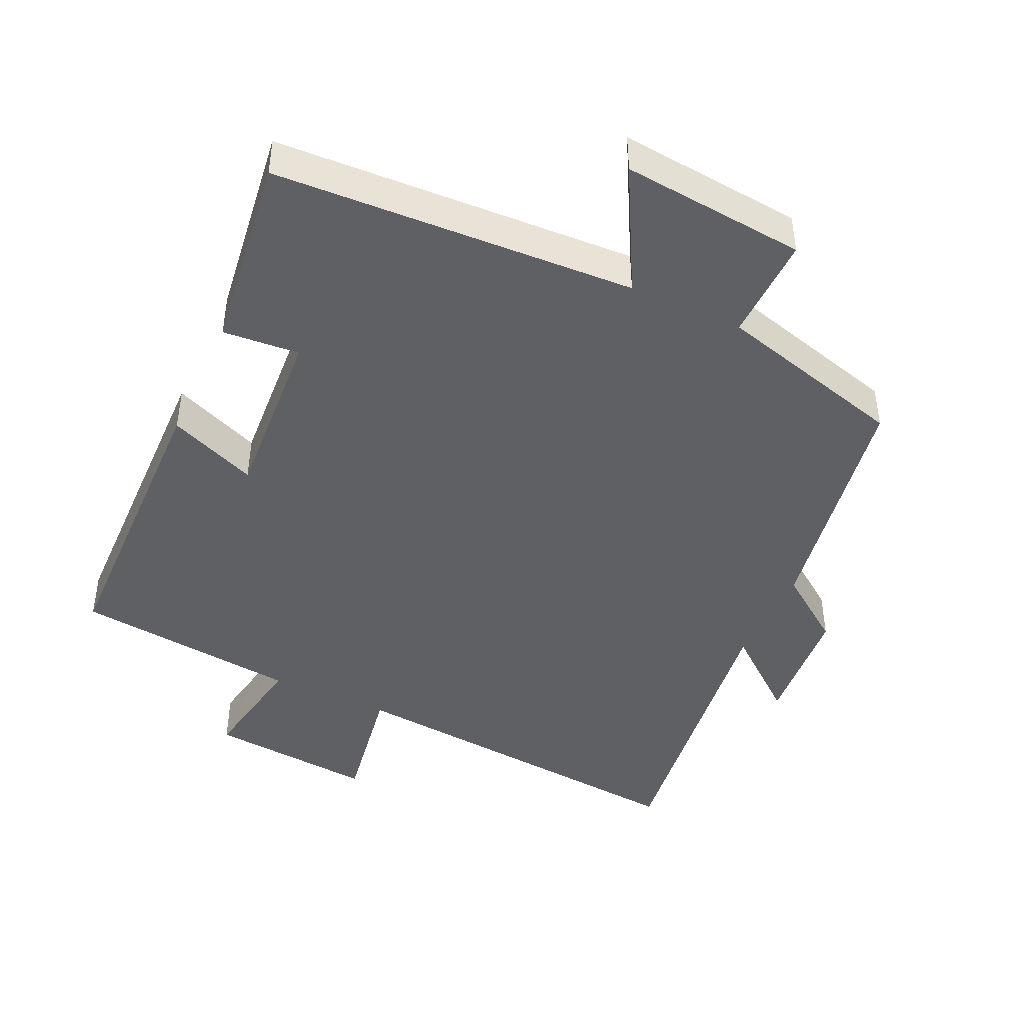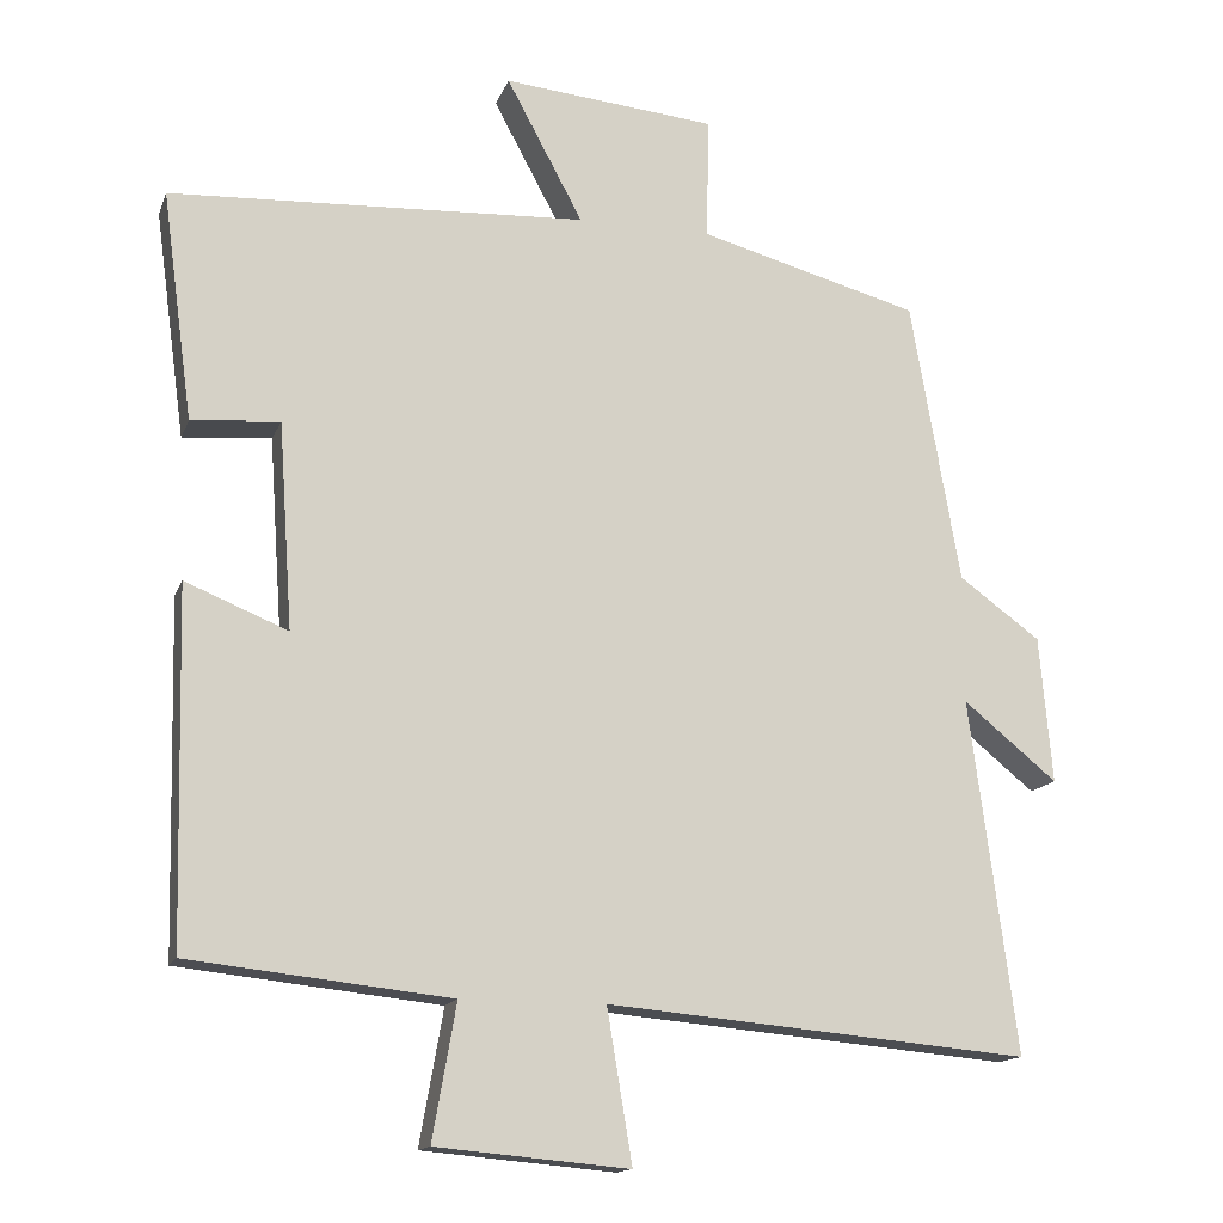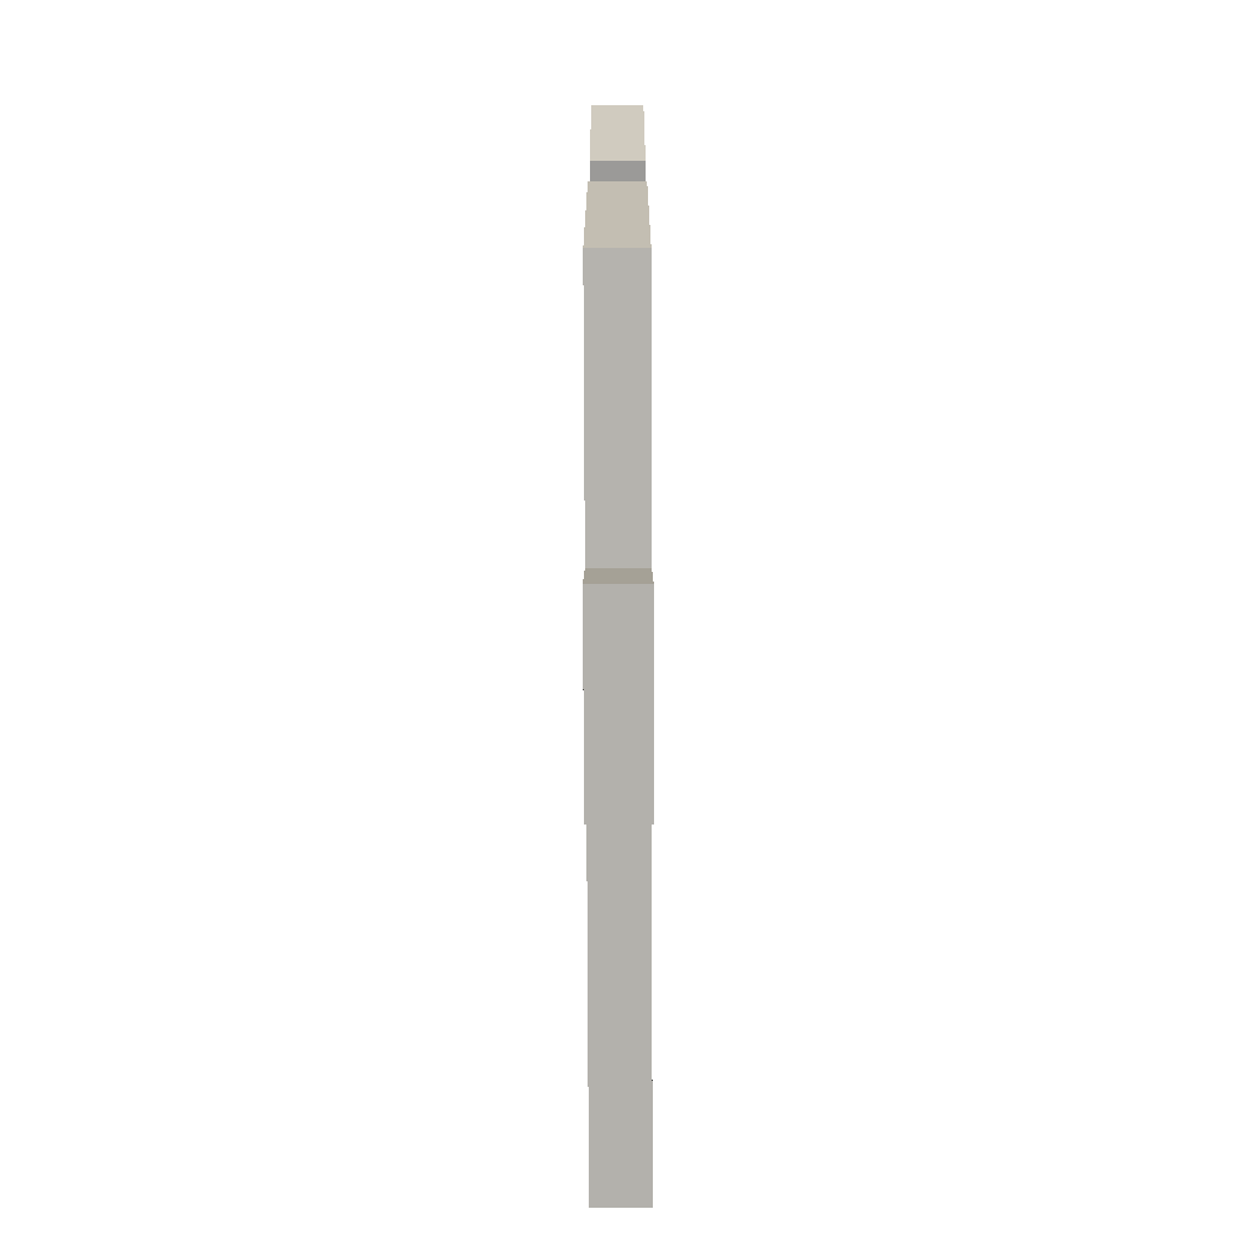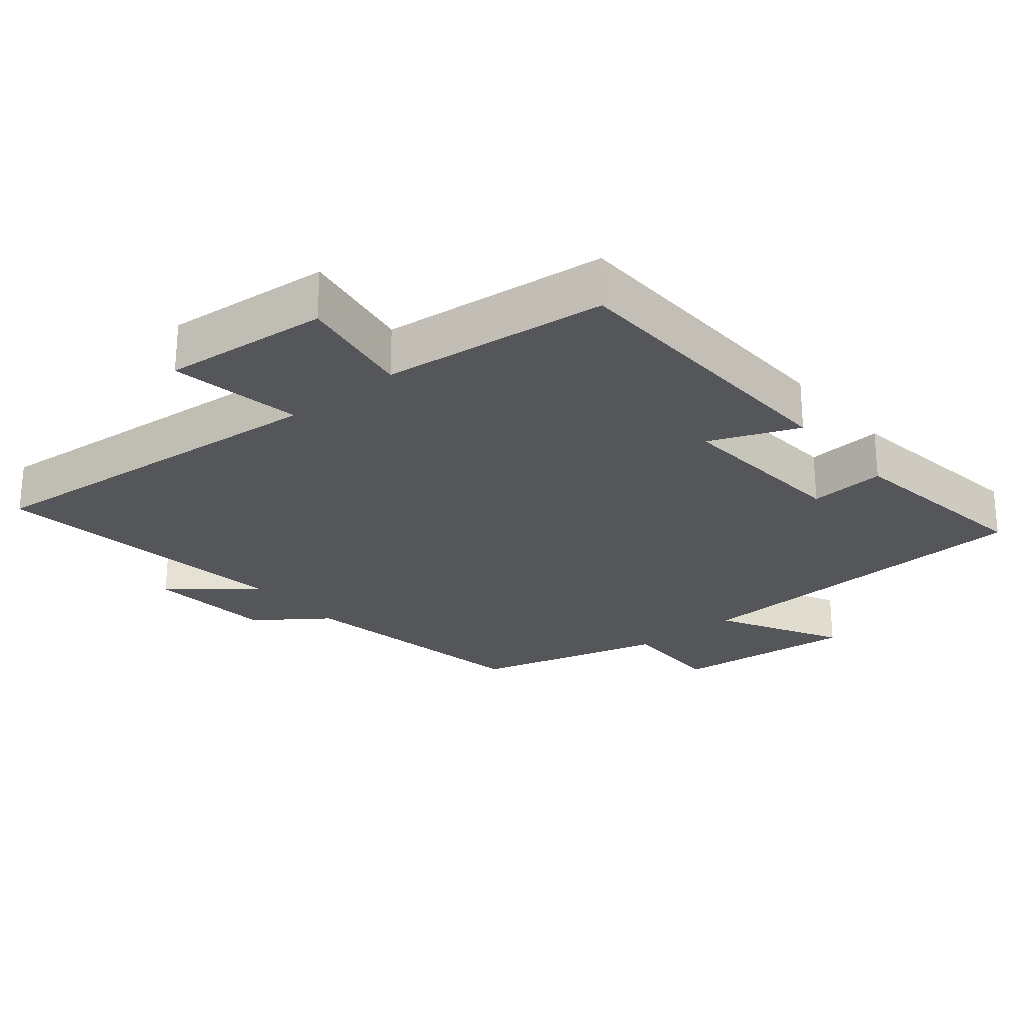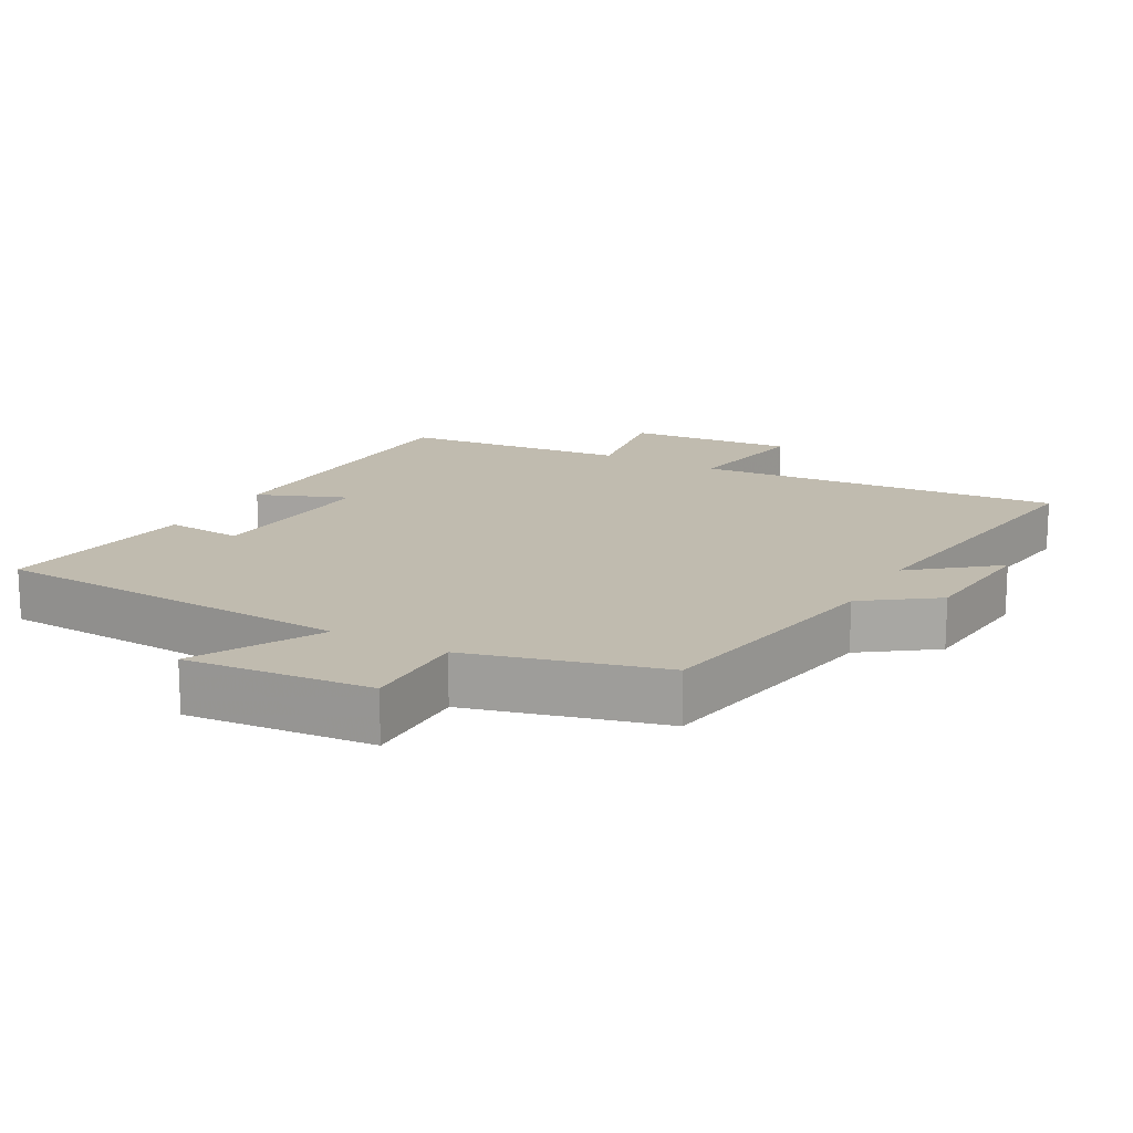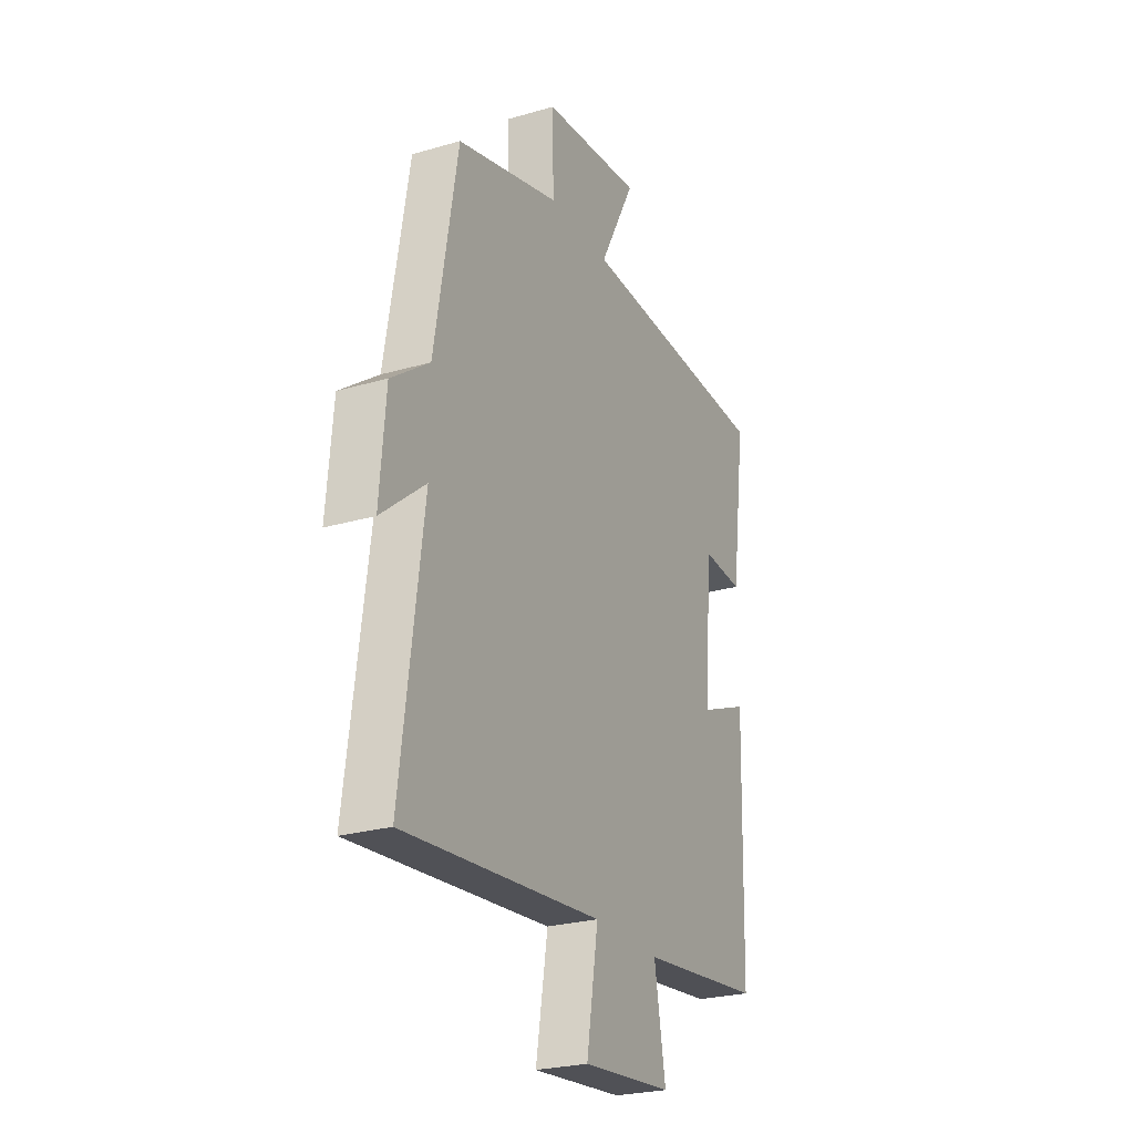
<metadata>
{"format":"obj","ext":"obj","renderer":"f3d","projection":"perspective","resolution":1024,"background":"white","views":[{"elev":-44.4,"azim":-24.9,"up":"+Y"},{"elev":-14.7,"azim":-16.1,"up":"+Z"},{"elev":-73.9,"azim":-89.8,"up":"+Z"},{"elev":-25.2,"azim":-140.3,"up":"+Y"},{"elev":15.9,"azim":29.2,"up":"+Y"},{"elev":-25.3,"azim":115.2,"up":"+Z"}]}
</metadata>
<code>
v 0.559 0.07 -0.548
v 0.024 0.07 -0.5
v 0.056 0.07 -0.693
v -0.188 0.07 -0.671
v -0.158 0.07 -0.5
v -0.489 0.07 -0.464
v -0.5 0.07 -0.016
v -0.37 0.07 -0.069
v -0.388 0.07 0.193
v -0.5 0.07 0.184
v -0.539 0.07 0.474
v -0.011 0.07 0.5
v -0.108 0.07 0.681
v 0.162 0.07 0.655
v 0.159 0.07 0.5
v 0.438 0.07 0.424
v 0.5 0.07 0.064
v 0.603 0.07 -0.011
v 0.619 0.07 -0.197
v 0.5 0.07 -0.1
v 0.559 0 -0.548
v 0.024 0 -0.5
v 0.056 0 -0.693
v -0.188 0 -0.671
v -0.158 0 -0.5
v -0.489 0 -0.464
v -0.5 0 -0.016
v -0.37 0 -0.069
v -0.388 0 0.193
v -0.5 0 0.184
v -0.539 0 0.474
v -0.011 0 0.5
v -0.108 0 0.681
v 0.162 0 0.655
v 0.159 0 0.5
v 0.438 0 0.424
v 0.5 0 0.064
v 0.603 0 -0.011
v 0.619 0 -0.197
v 0.5 0 -0.1
f 17 18 19 20
f 15 16 17 20
f 15 20 1 2
f 12 13 14 15
f 11 12 15
f 10 11 15
f 9 10 15
f 8 9 15 2
f 7 8 2
f 6 7 2
f 5 6 2
f 2 3 4 5
f 40 39 38 37
f 40 37 36 35
f 22 21 40 35
f 35 34 33 32
f 35 32 31
f 35 31 30
f 35 30 29
f 22 35 29 28
f 22 28 27
f 22 27 26
f 22 26 25
f 25 24 23 22
f 1 21 22 2
f 2 22 23 3
f 3 23 24 4
f 4 24 25 5
f 5 25 26 6
f 6 26 27 7
f 7 27 28 8
f 8 28 29 9
f 9 29 30 10
f 10 30 31 11
f 11 31 32 12
f 12 32 33 13
f 13 33 34 14
f 14 34 35 15
f 15 35 36 16
f 16 36 37 17
f 17 37 38 18
f 18 38 39 19
f 19 39 40 20
f 20 40 21 1

</code>
